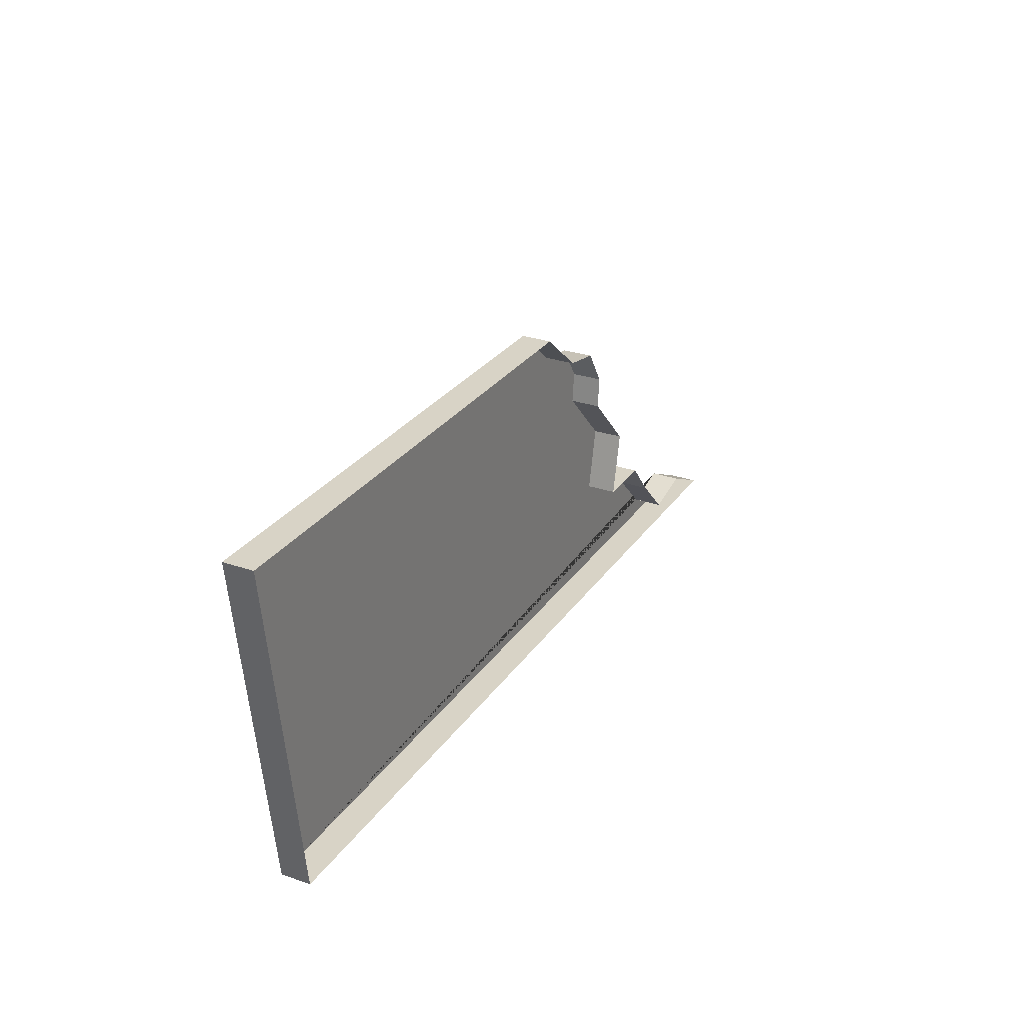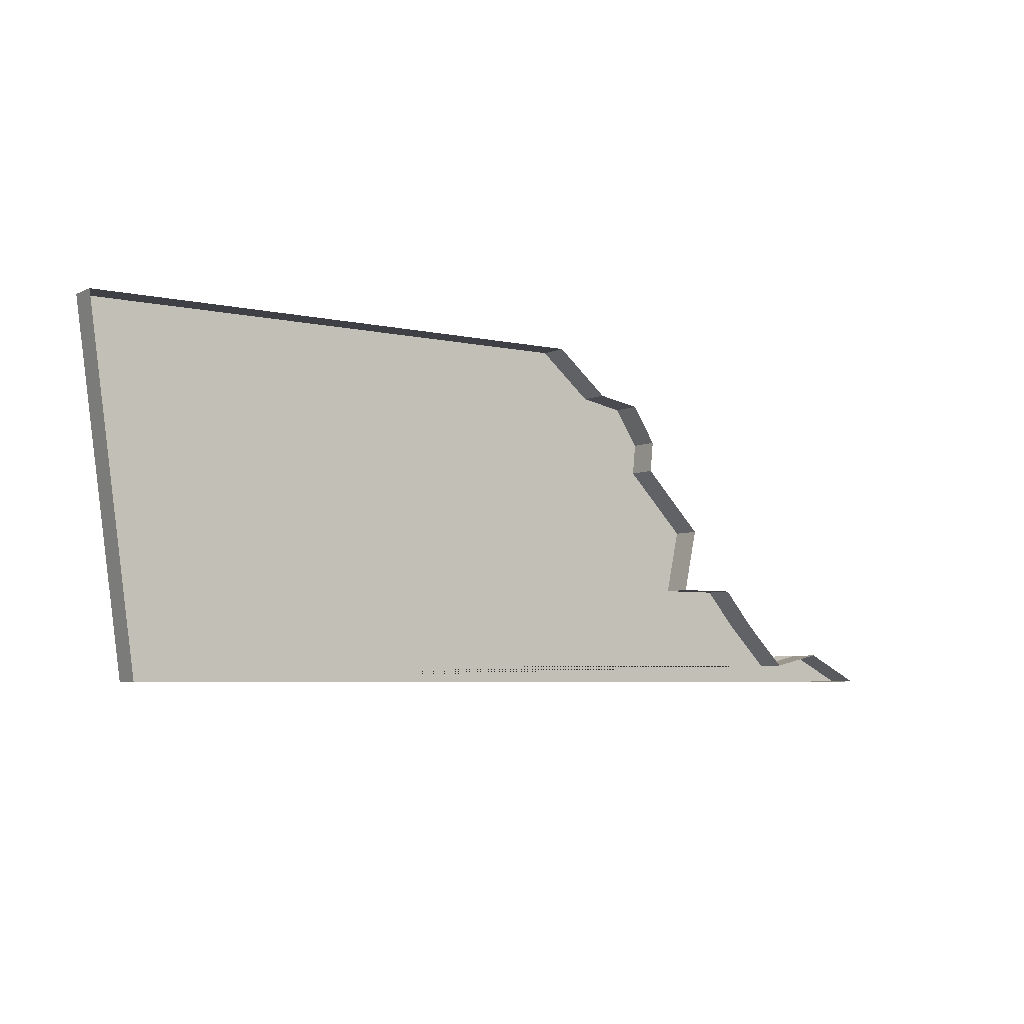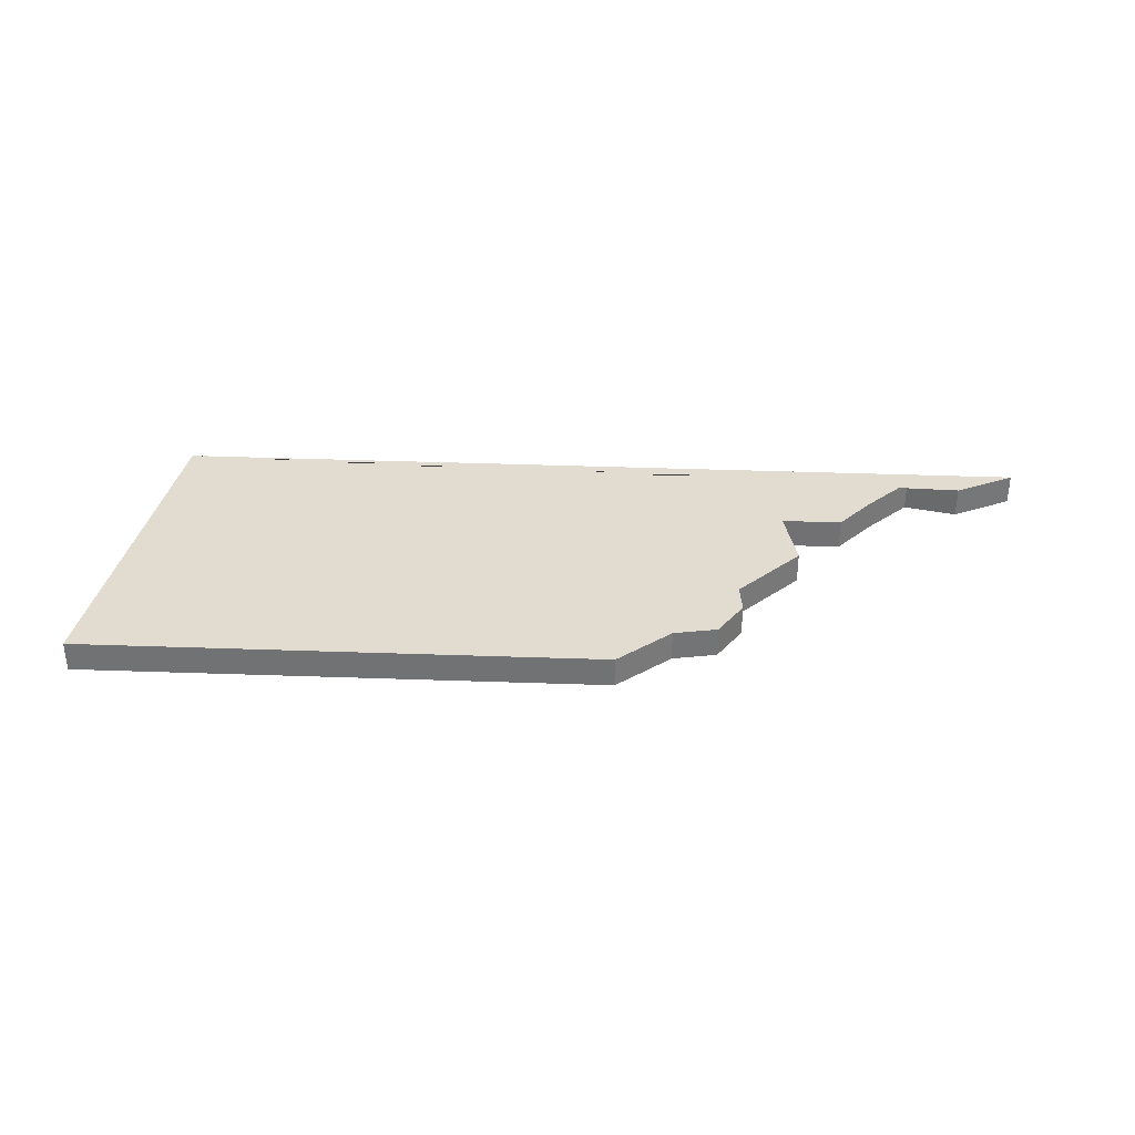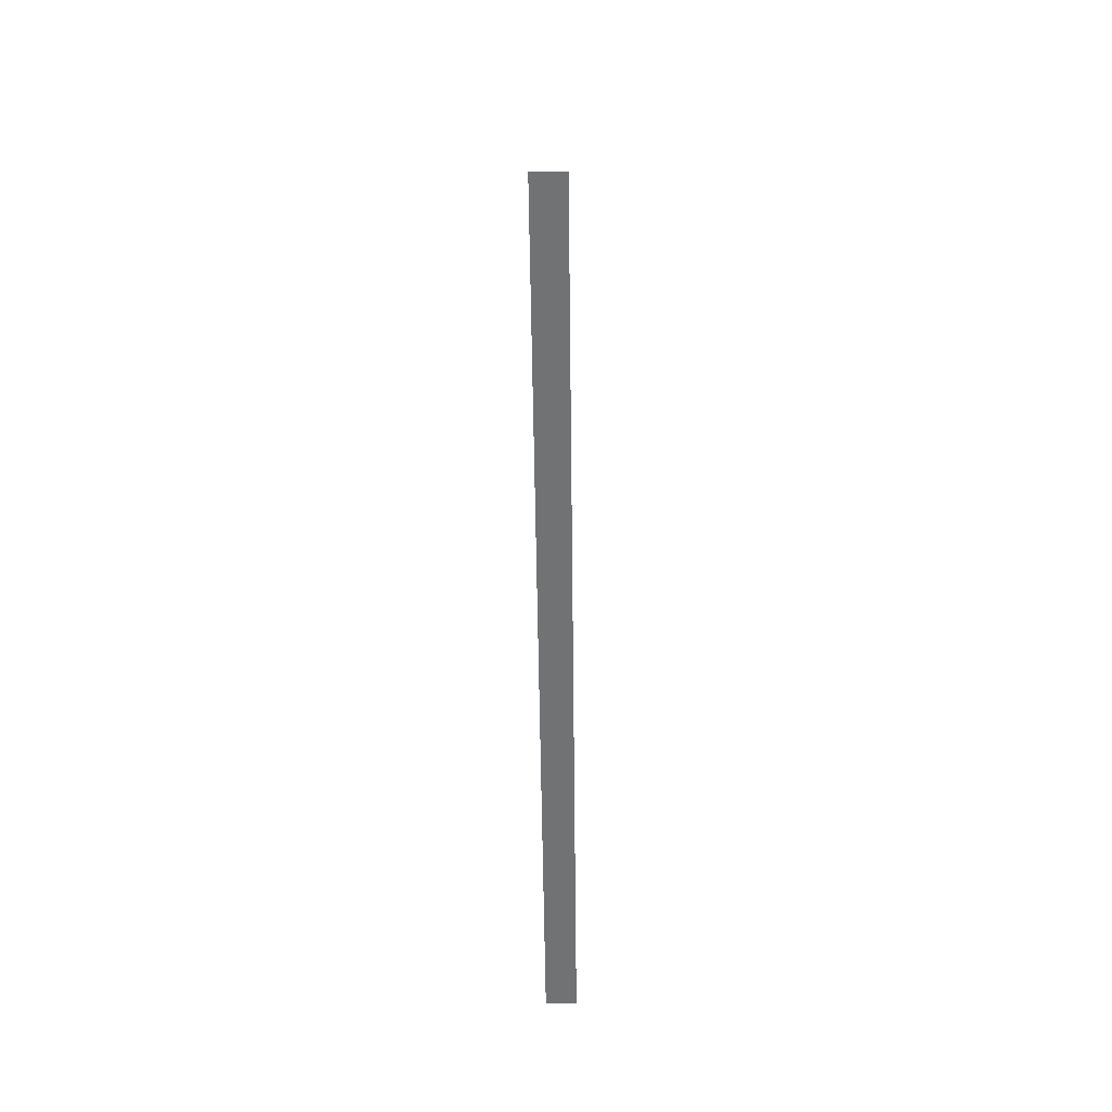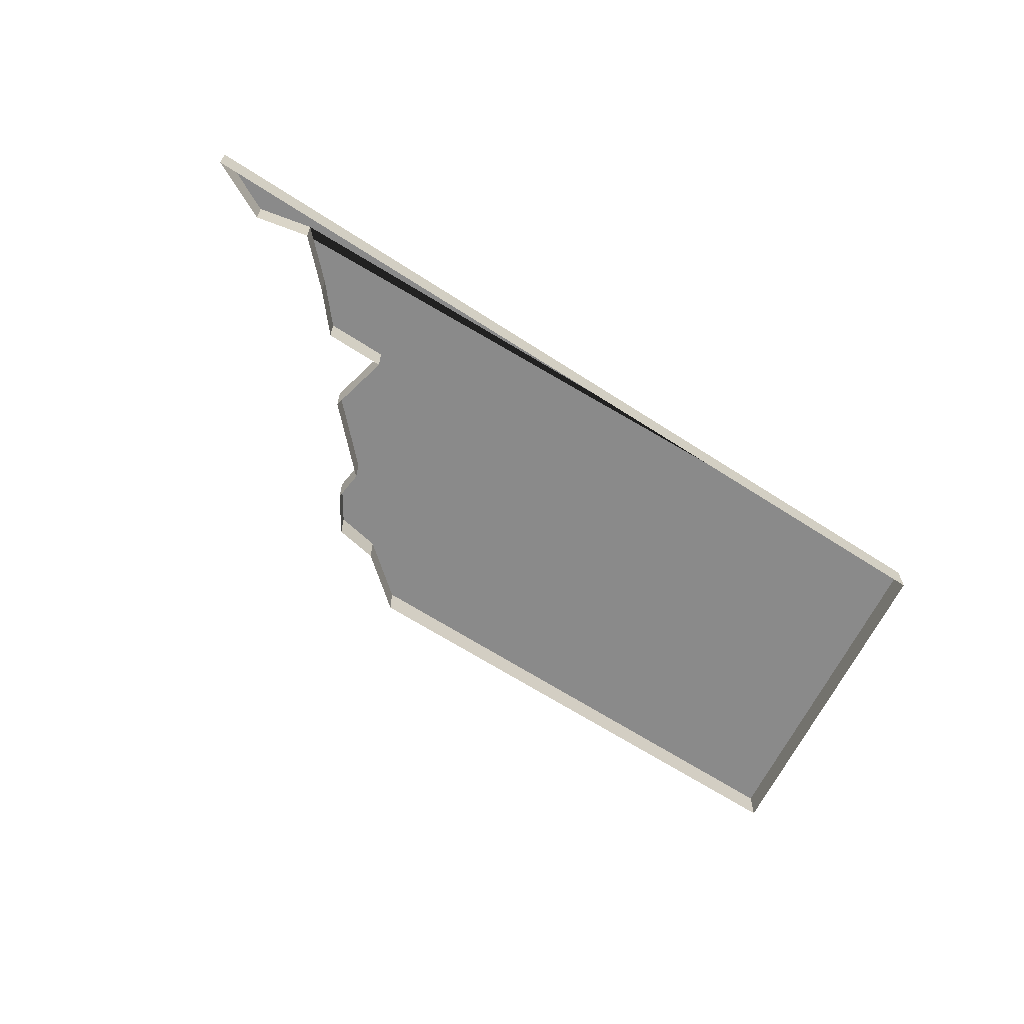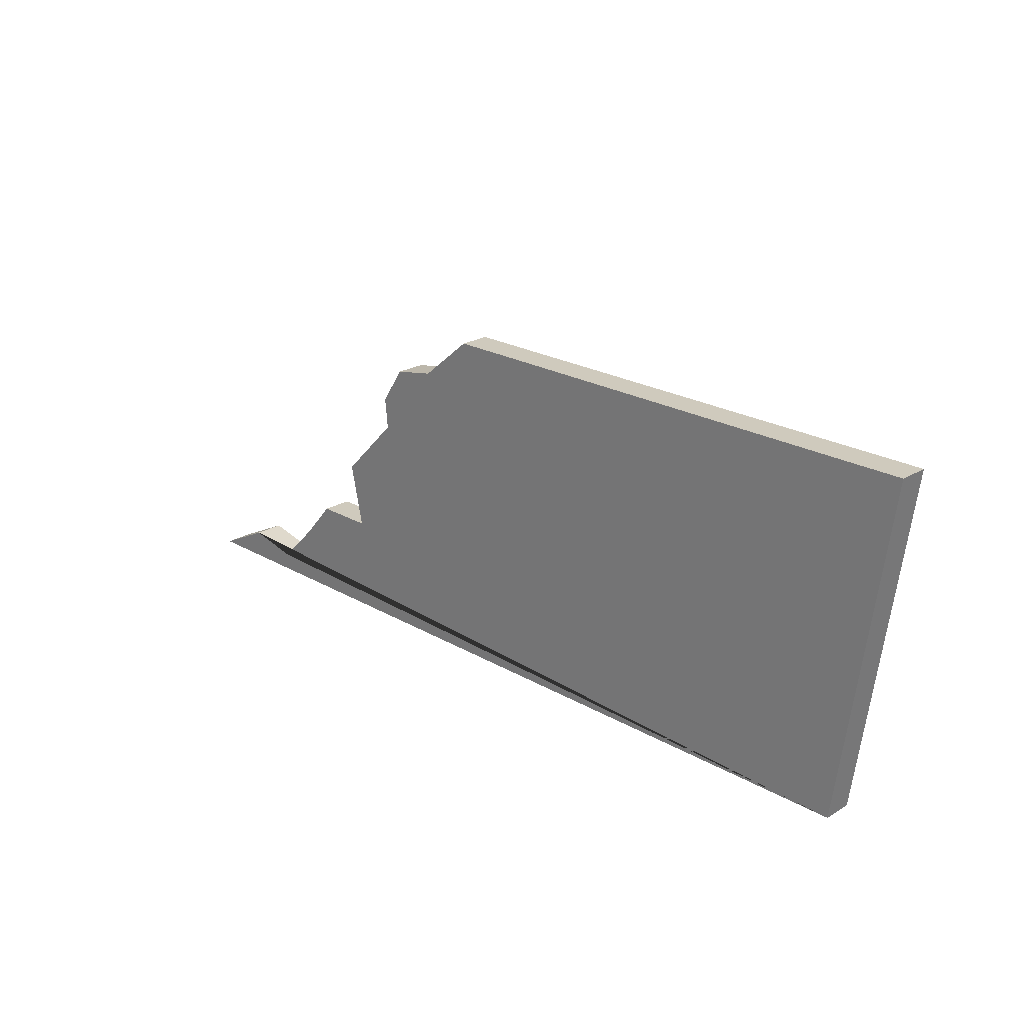
<metadata>
{"format":"obj","ext":"obj","renderer":"f3d","projection":"perspective","resolution":1024,"background":"white","views":[{"elev":28.2,"azim":-62.5,"up":"+Z"},{"elev":-5.1,"azim":-35.1,"up":"+Z"},{"elev":34.3,"azim":2.9,"up":"+Y"},{"elev":-55.4,"azim":90.7,"up":"+Z"},{"elev":-63.6,"azim":146.6,"up":"+Y"},{"elev":23.0,"azim":-135.4,"up":"+Z"}]}
</metadata>
<code>
v 111.4 -0.000205 -55.72
v 115.1 -0.000204 -56.32
v 103.2 -0.000204 -46.35
v 104.6 -0.000204 -46.62
v 105.4 -0.000205 -47.85
v 106.9 -0.000205 -53.05
v 84.19 -0.000204 -44.83
v 111.4 0.9998 -55.72
v 106.9 0.9998 -53.05
v 113.2 0.9998 -55.34
v 107.4 0.9998 -50.94
v 101.4 0.9998 -44.88
v 84.19 0.9998 -44.83
v 85.8 0.9998 -56.33
v 108.9 -0.000205 -53.05
v 110 -0.000205 -54.3
v 113.2 -0.000205 -55.34
v 101.4 -0.000204 -44.88
v 105.3 -0.000205 -48.86
v 107.4 -0.000205 -50.94
v 85.8 -0.000205 -56.33
v 110 0.9998 -54.3
v 108.9 0.9998 -53.05
v 115.1 0.9998 -56.32
v 105.3 0.9998 -48.86
v 105.4 0.9998 -47.85
v 104.6 0.9998 -46.62
v 103.2 0.9998 -46.35
f 14 13 12 28 27 26 25 11 9 23 22 8 10 24
f 3 4 27 28
f 1 17 10 8
f 18 3 28 12
f 17 2 24 10
f 7 18 12 13
f 20 6 9 11
f 2 21 14 24
f 21 7 13 14
f 19 20 11 25
f 5 19 25 26
f 16 1 8 22
f 4 5 26 27
f 6 15 23 9
f 15 16 22 23

</code>
